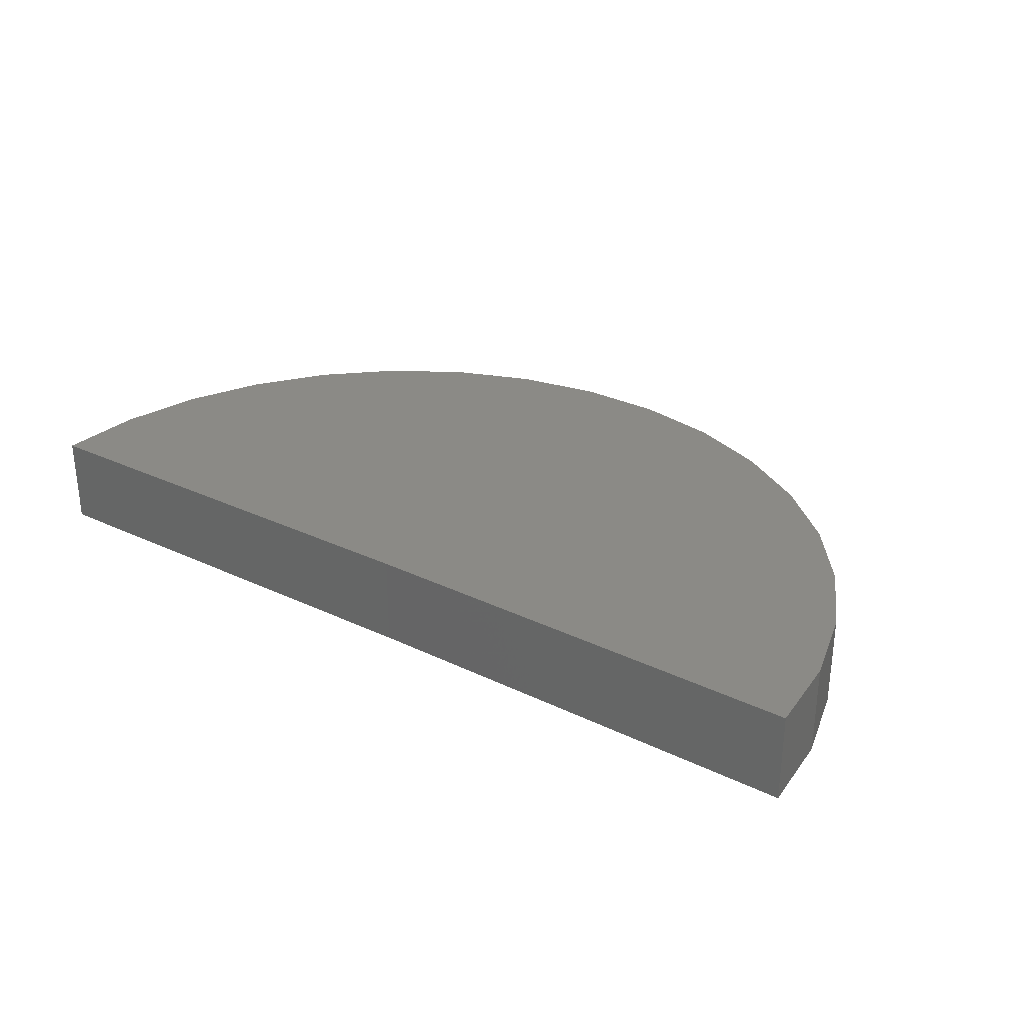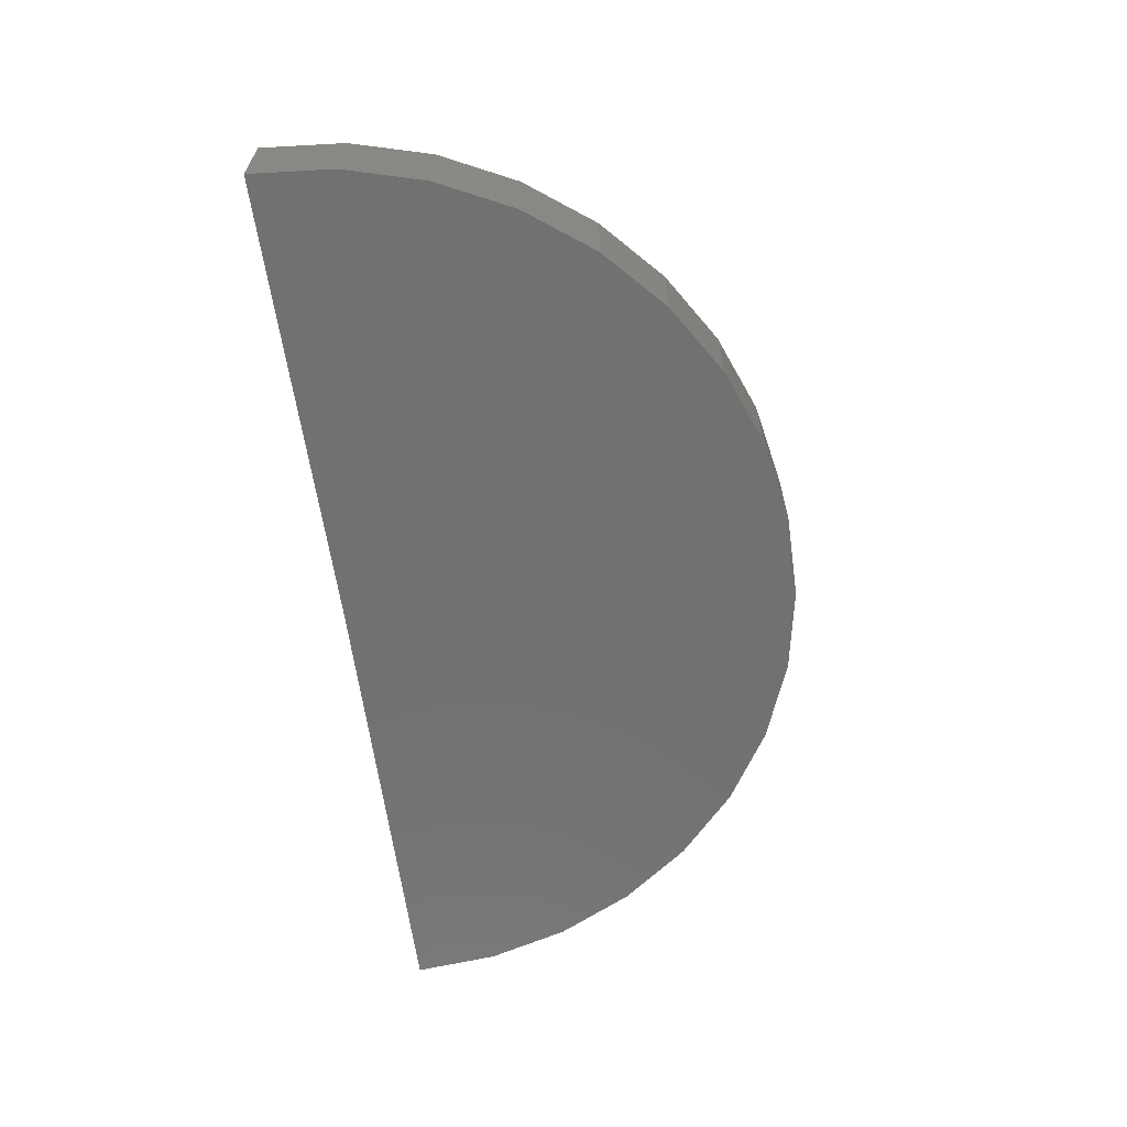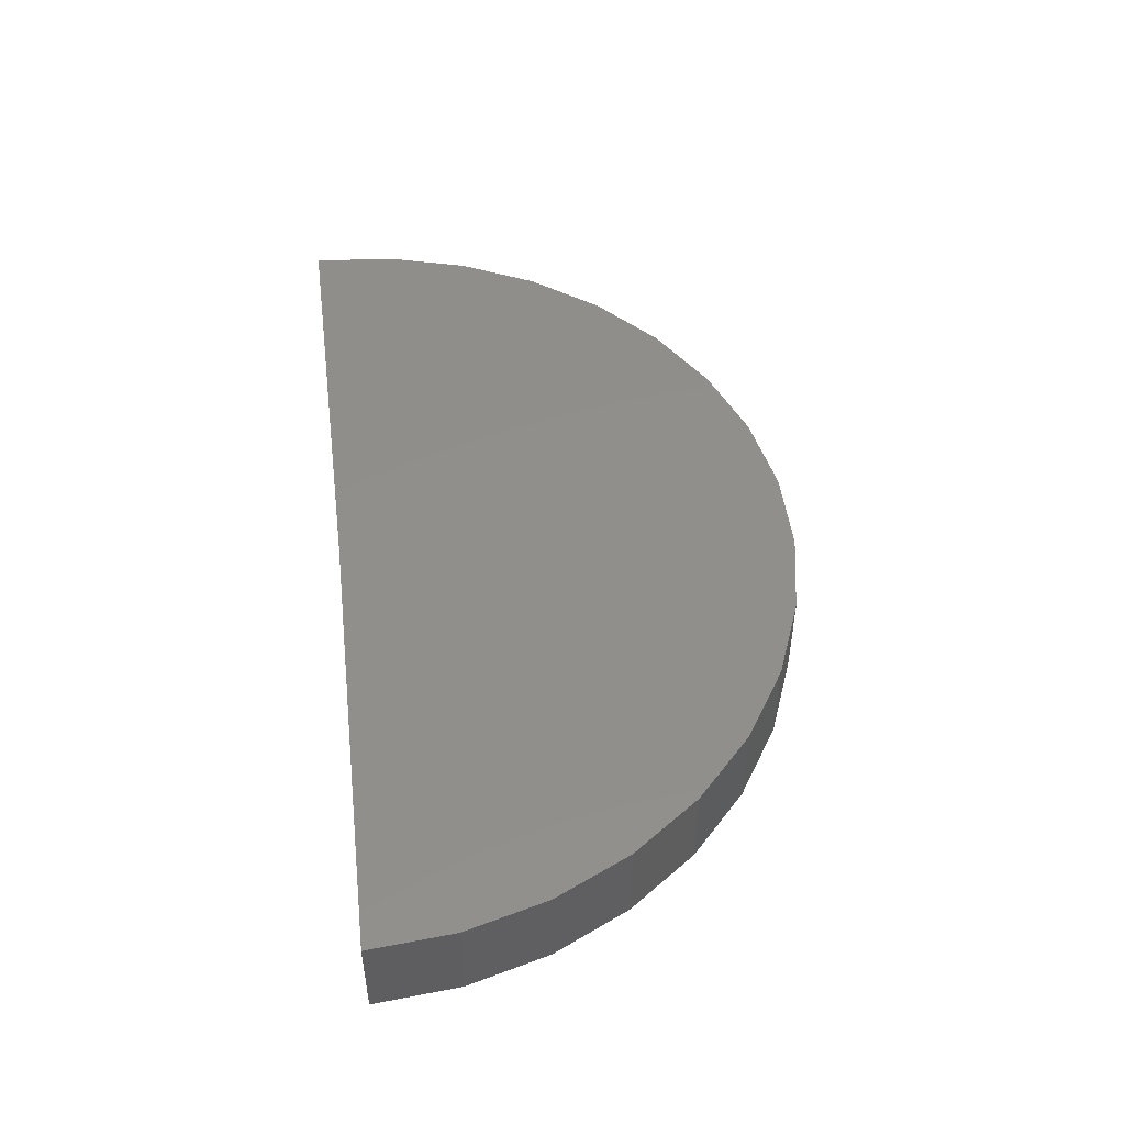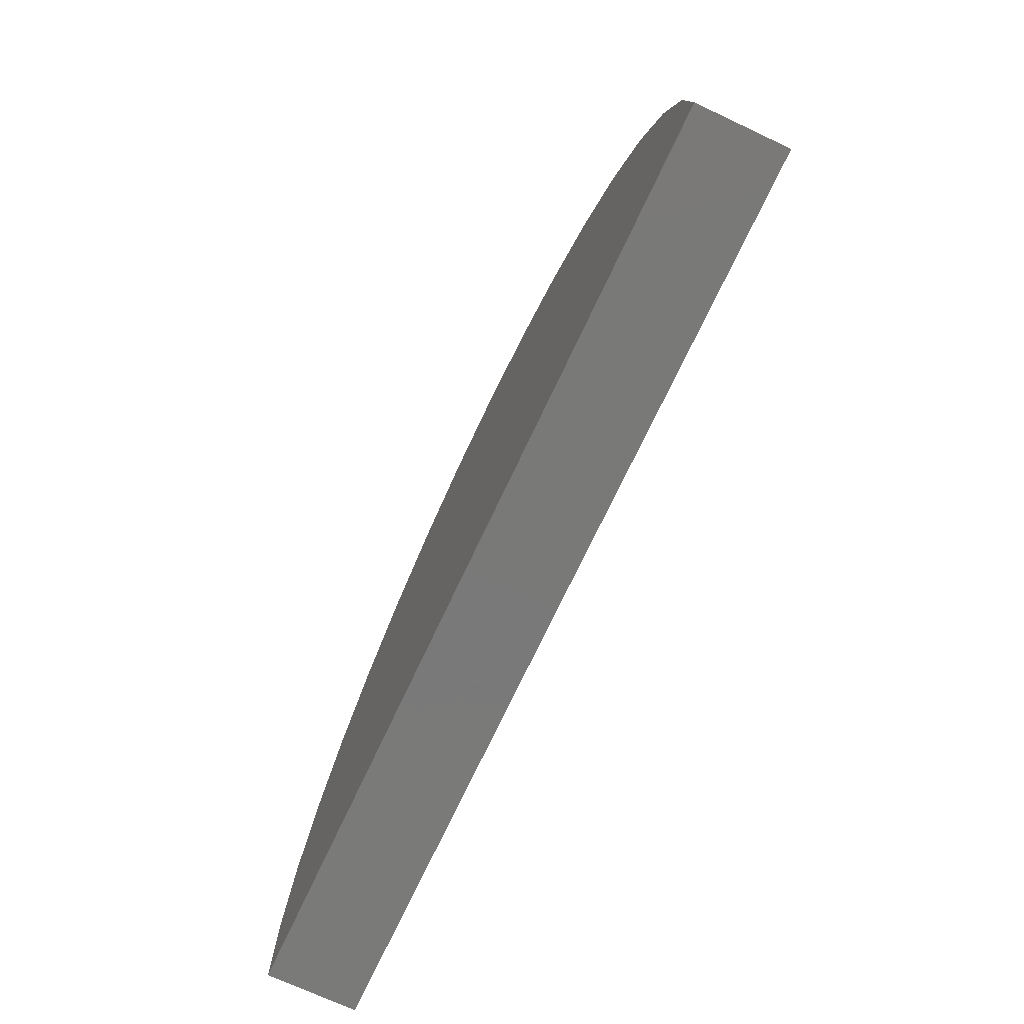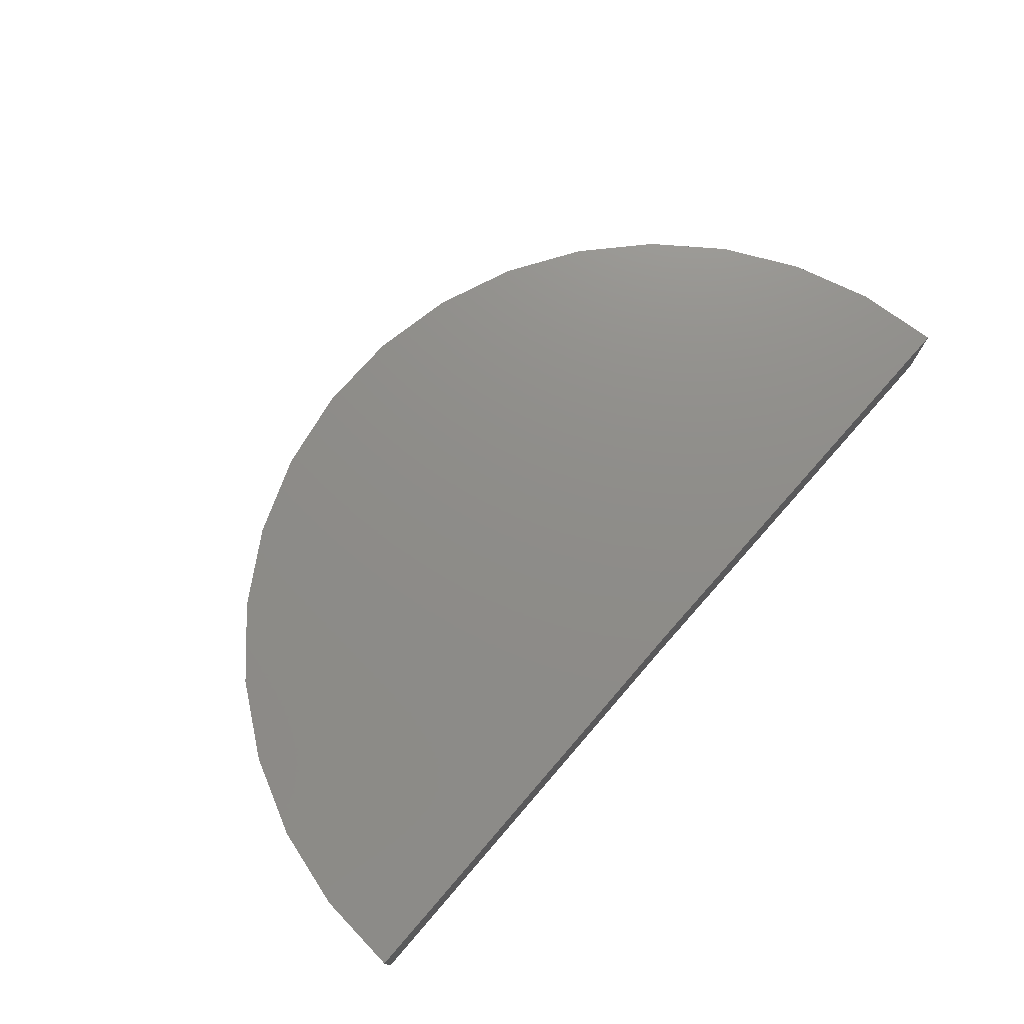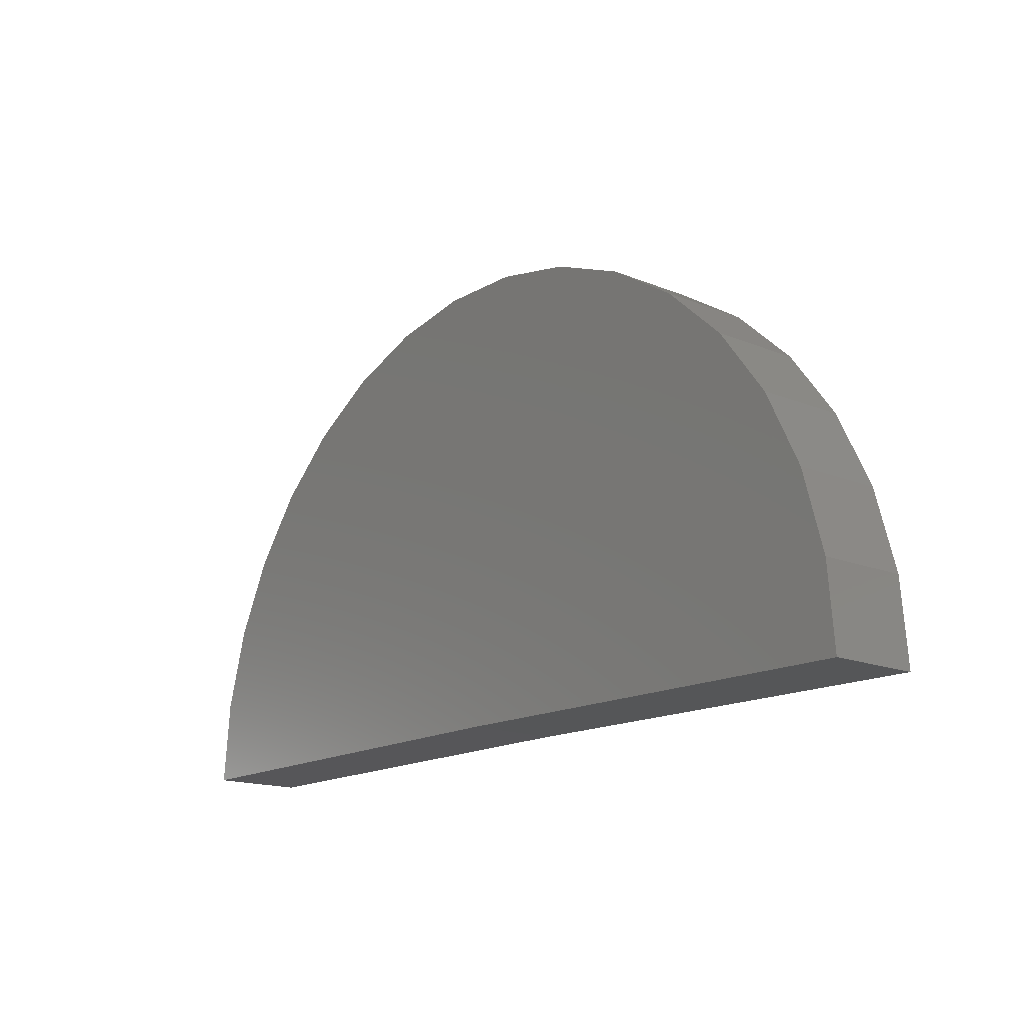
<metadata>
{"format":"stl","ext":"stl","renderer":"f3d","projection":"perspective","resolution":1024,"background":"white","views":[{"elev":30.2,"azim":-145.0,"up":"+Y"},{"elev":-63.2,"azim":-81.5,"up":"+Y"},{"elev":48.3,"azim":-96.7,"up":"+Y"},{"elev":-72.0,"azim":-115.1,"up":"+Z"},{"elev":74.3,"azim":131.6,"up":"+Y"},{"elev":-16.2,"azim":50.1,"up":"+Z"}]}
</metadata>
<code>
# stl→obj: 38 verts, 72 faces
v 2.25 -0.1484 -0.01848
v 0.75 -0.1484 0
v 2.25 0.1516 -0.01848
v 0.75 0.1516 0
v -0.75 -0.1484 0
v -0.75 0.1516 0
v 2.228 -0.1484 0.2585
v 2.228 0.1516 0.2585
v 2.155 -0.1484 0.5266
v 2.155 0.1516 0.5266
v 2.033 -0.1484 0.7767
v 2.033 0.1516 0.7767
v 1.868 -0.1484 1
v 1.868 0.1516 1
v 1.664 -0.1484 1.189
v 1.664 0.1516 1.189
v 1.429 -0.1484 1.337
v 1.429 0.1516 1.337
v 1.171 -0.1484 1.44
v 1.171 0.1516 1.44
v 0.8981 -0.1484 1.493
v 0.8981 0.1516 1.493
v 0.6203 -0.1484 1.494
v 0.6203 0.1516 1.494
v 0.3468 -0.1484 1.445
v 0.3468 0.1516 1.445
v 0.08724 -0.1484 1.346
v 0.08724 0.1516 1.346
v -0.1496 -0.1484 1.2
v -0.1496 0.1516 1.2
v -0.3556 -0.1484 1.014
v -0.3556 0.1516 1.014
v -0.5236 -0.1484 0.7924
v -0.5236 0.1516 0.7924
v -0.6479 -0.1484 0.5439
v -0.6479 0.1516 0.5439
v -0.7243 -0.1484 0.2767
v -0.7243 0.1516 0.2767
f 1 2 3
f 3 2 4
f 5 6 2
f 2 6 4
f 1 3 7
f 7 3 8
f 7 8 9
f 9 8 10
f 9 10 11
f 11 10 12
f 11 12 13
f 13 12 14
f 13 14 15
f 15 14 16
f 15 16 17
f 17 16 18
f 17 18 19
f 19 18 20
f 19 20 21
f 21 20 22
f 21 22 23
f 23 22 24
f 23 24 25
f 25 24 26
f 25 26 27
f 27 26 28
f 27 28 29
f 29 28 30
f 29 30 31
f 31 30 32
f 31 32 33
f 33 32 34
f 33 34 35
f 35 34 36
f 35 36 37
f 37 36 38
f 37 38 5
f 5 38 6
f 4 8 3
f 4 6 8
f 8 6 38
f 8 38 10
f 10 38 36
f 10 36 12
f 12 36 34
f 12 34 14
f 14 34 32
f 14 32 16
f 16 32 30
f 16 30 18
f 18 30 28
f 18 28 20
f 20 28 26
f 20 26 22
f 22 26 24
f 7 2 1
f 13 33 11
f 11 33 35
f 11 35 9
f 9 35 37
f 9 37 7
f 7 37 5
f 7 5 2
f 33 13 31
f 31 13 15
f 31 15 29
f 29 15 17
f 29 17 27
f 27 17 19
f 27 19 25
f 25 19 21
f 25 21 23

</code>
